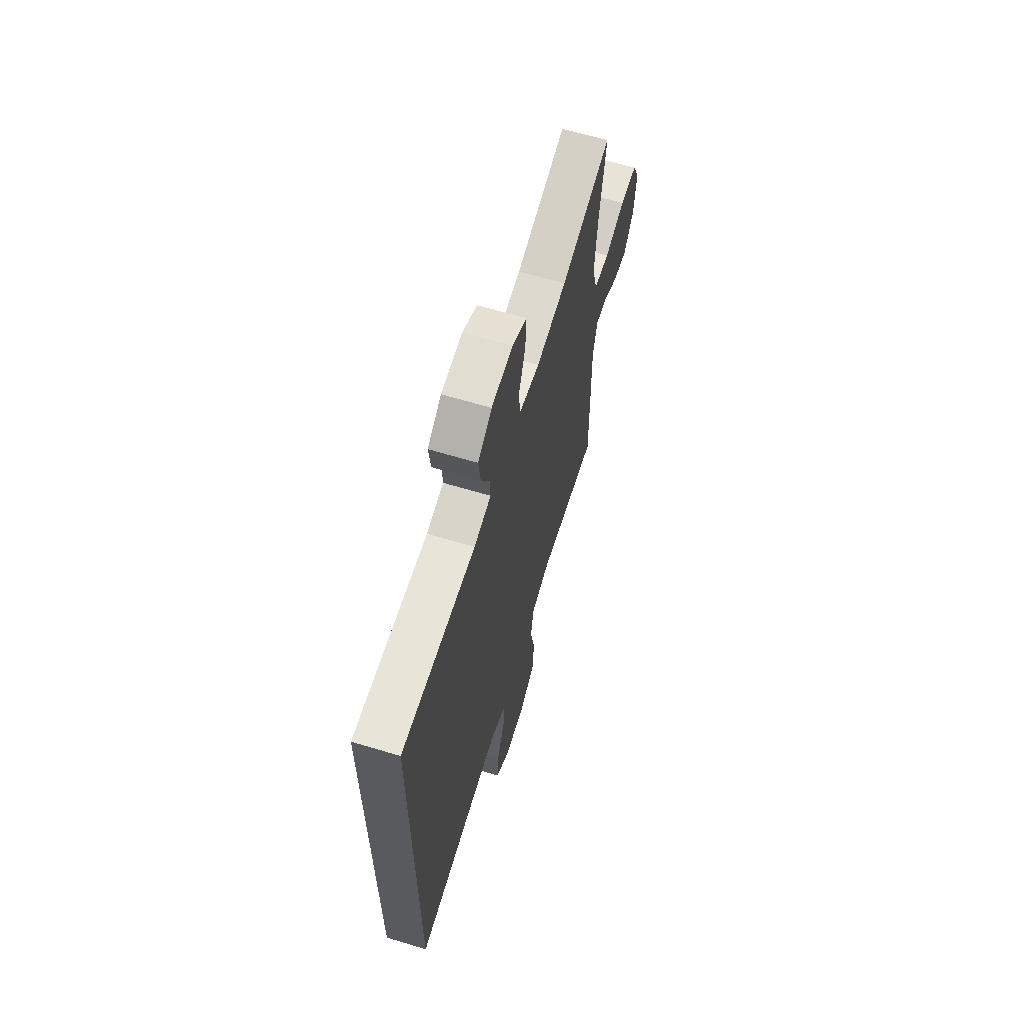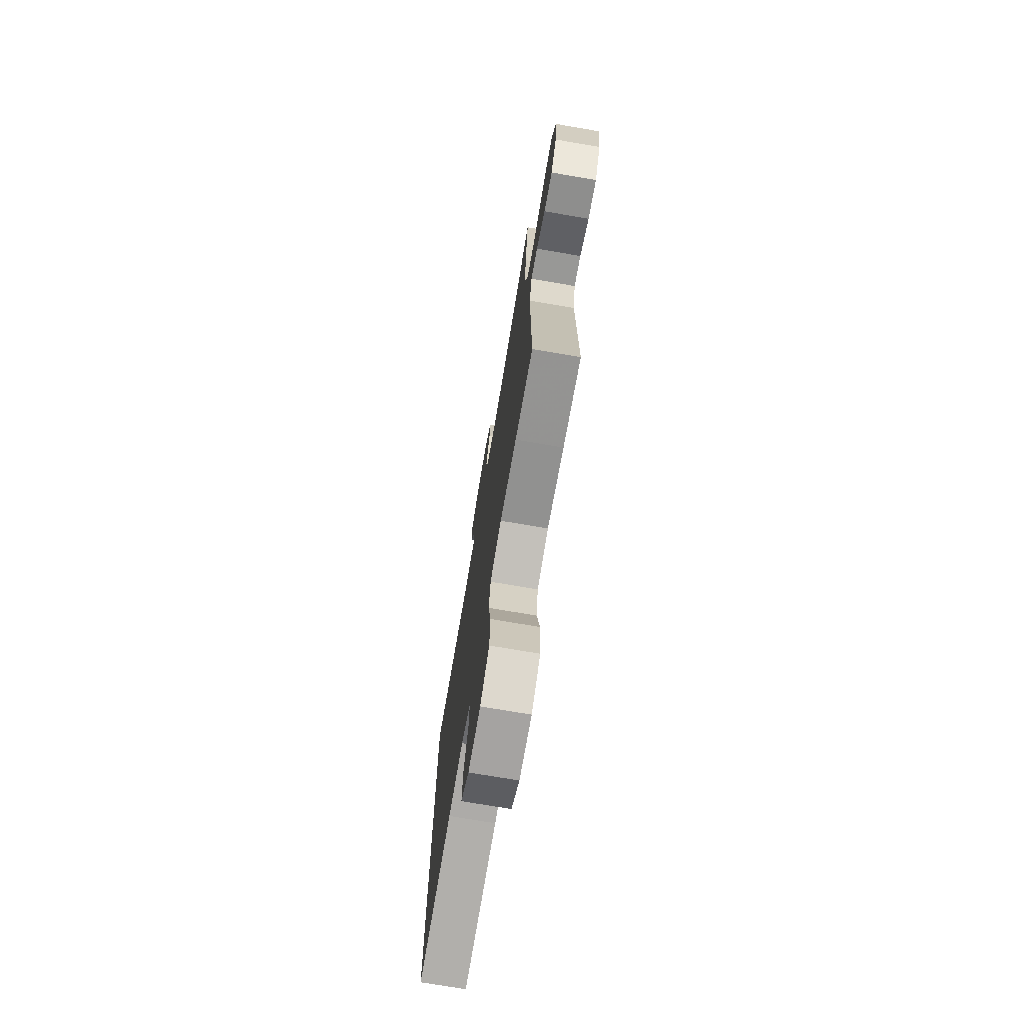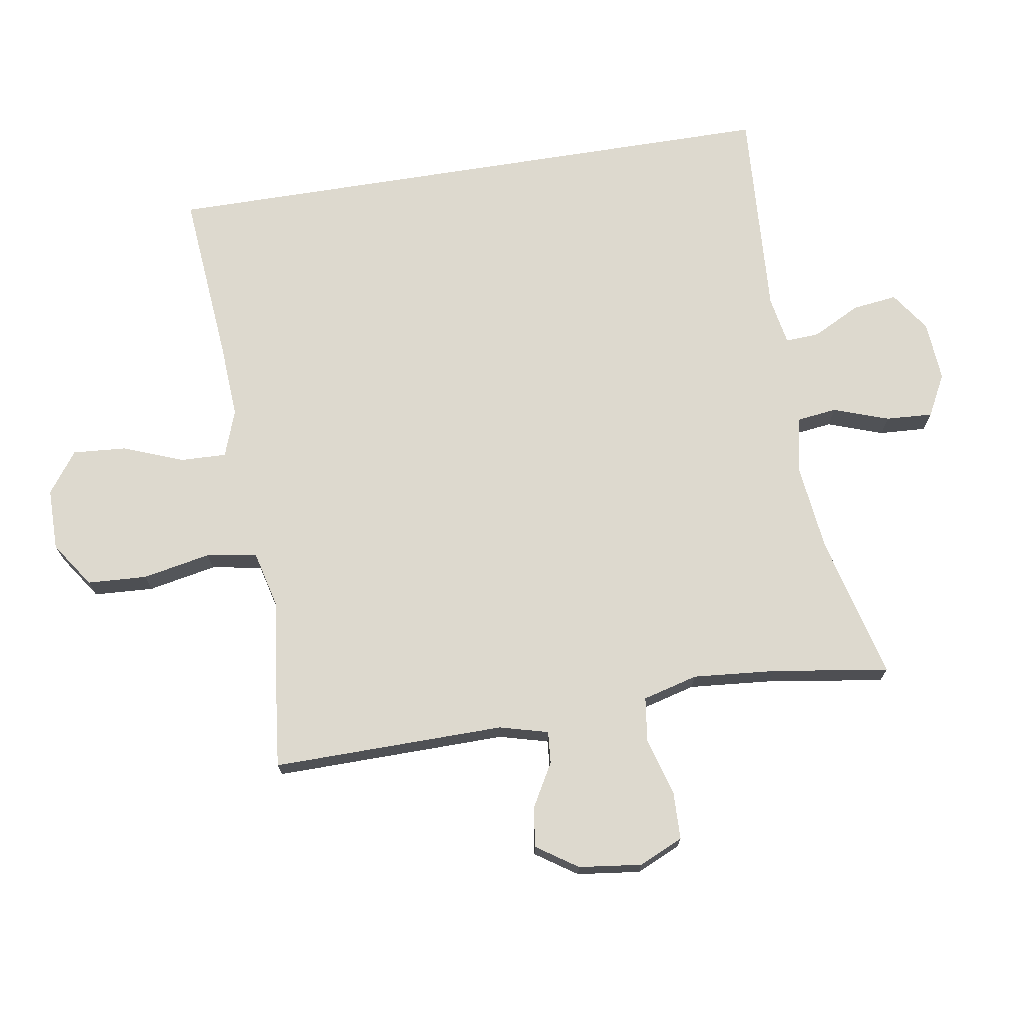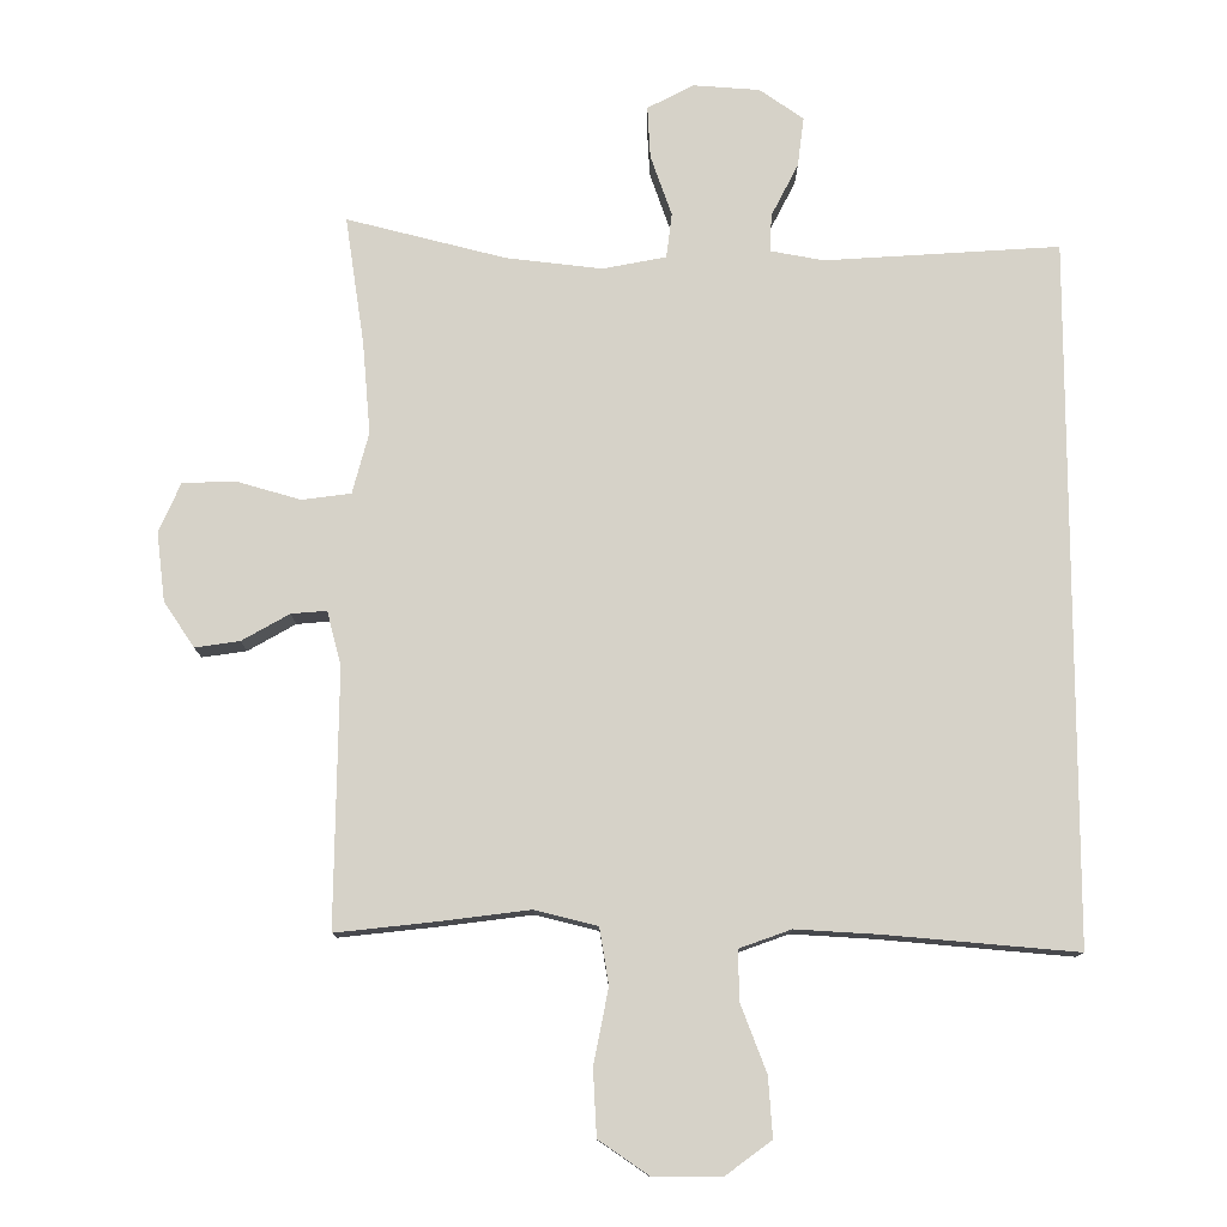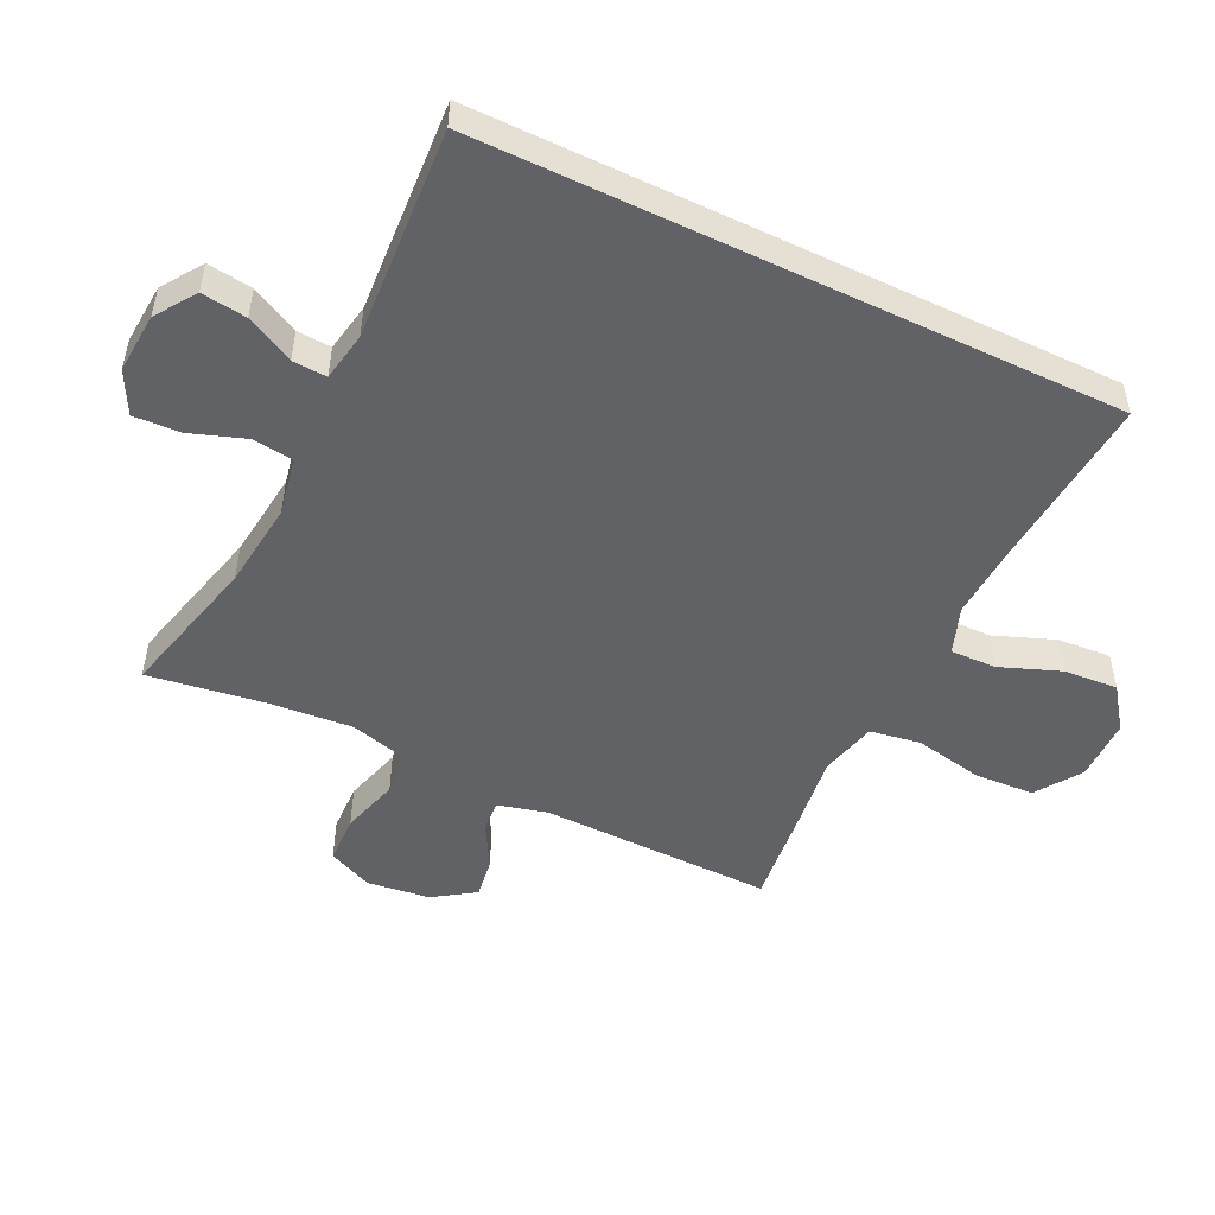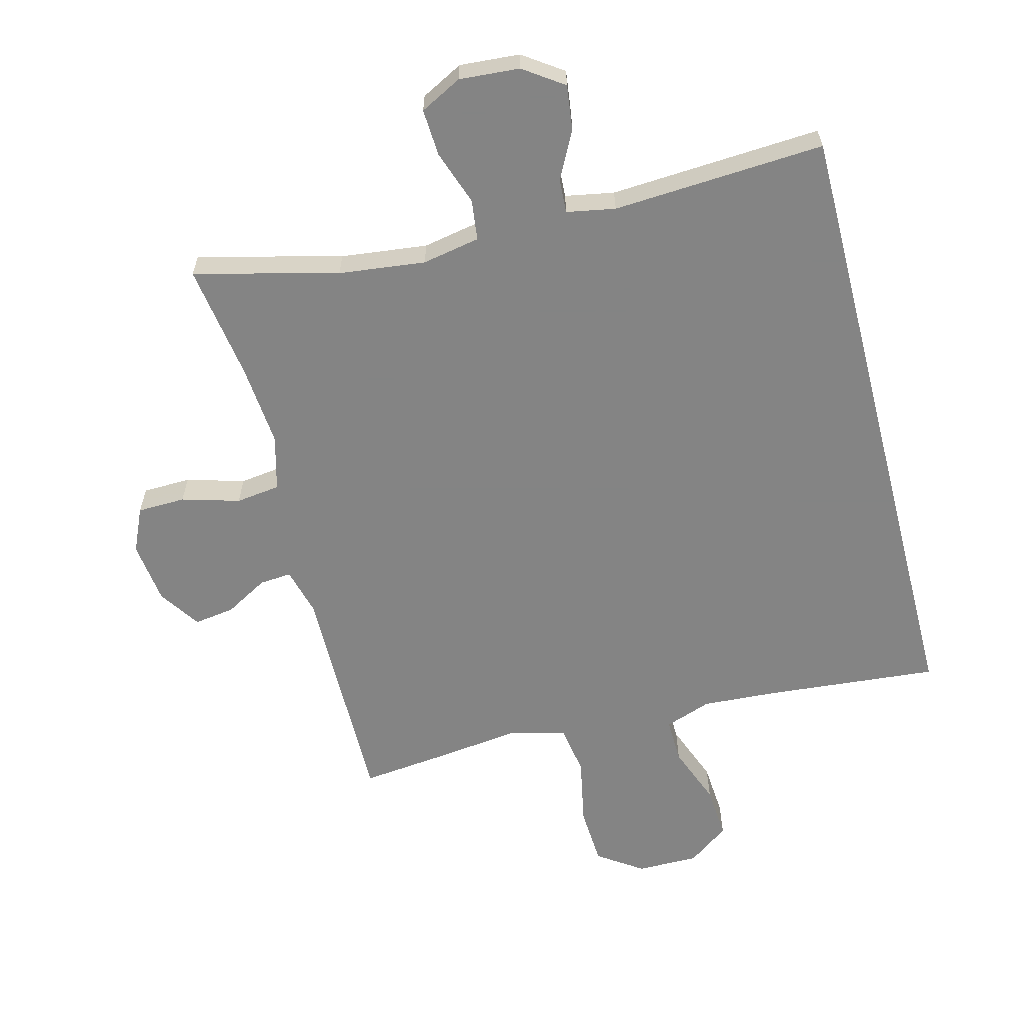
<metadata>
{"format":"obj","ext":"obj","renderer":"f3d","projection":"perspective","resolution":1024,"background":"white","views":[{"elev":64.4,"azim":106.9,"up":"+Z"},{"elev":-73.1,"azim":-99.7,"up":"+Z"},{"elev":71.8,"azim":-99.1,"up":"+Y"},{"elev":-11.9,"azim":0.1,"up":"+Z"},{"elev":-50.6,"azim":64.3,"up":"+Y"},{"elev":-61.3,"azim":14.5,"up":"+Y"}]}
</metadata>
<code>
v 0.5 0.07 0.459
v 0.5 0.07 -0.526
v 0.23 0.07 -0.502
v 0.113 0.07 -0.495
v 0.04 0.07 -0.521
v 0.042 0.07 -0.592
v 0.078 0.07 -0.686
v 0.084 0.07 -0.77
v 0.02 0.07 -0.817
v -0.077 0.07 -0.817
v -0.147 0.07 -0.769
v -0.152 0.07 -0.676
v -0.131 0.07 -0.57
v -0.144 0.07 -0.491
v -0.232 0.07 -0.469
v -0.361 0.07 -0.485
v -0.5 0.07 -0.5
v -0.495 0.07 -0.138
v -0.515 0.07 -0.062
v -0.565 0.07 -0.066
v -0.632 0.07 -0.104
v -0.695 0.07 -0.113
v -0.738 0.07 -0.049
v -0.75 0.07 0.049
v -0.719 0.07 0.118
v -0.644 0.07 0.12
v -0.554 0.07 0.094
v -0.485 0.07 0.103
v -0.462 0.07 0.189
v -0.473 0.07 0.318
v -0.5 0.07 0.5
v -0.276 0.07 0.443
v -0.141 0.07 0.427
v -0.051 0.07 0.444
v -0.043 0.07 0.507
v -0.073 0.07 0.593
v -0.077 0.07 0.666
v -0.012 0.07 0.7
v 0.082 0.07 0.693
v 0.144 0.07 0.65
v 0.135 0.07 0.58
v 0.097 0.07 0.506
v 0.094 0.07 0.453
v 0.17 0.07 0.439
v 0.5 0 0.459
v 0.5 0 -0.526
v 0.23 0 -0.502
v 0.113 0 -0.495
v 0.04 0 -0.521
v 0.042 0 -0.592
v 0.078 0 -0.686
v 0.084 0 -0.77
v 0.02 0 -0.817
v -0.077 0 -0.817
v -0.147 0 -0.769
v -0.152 0 -0.676
v -0.131 0 -0.57
v -0.144 0 -0.491
v -0.232 0 -0.469
v -0.361 0 -0.485
v -0.5 0 -0.5
v -0.495 0 -0.138
v -0.515 0 -0.062
v -0.565 0 -0.066
v -0.632 0 -0.104
v -0.695 0 -0.113
v -0.738 0 -0.049
v -0.75 0 0.049
v -0.719 0 0.118
v -0.644 0 0.12
v -0.554 0 0.094
v -0.485 0 0.103
v -0.462 0 0.189
v -0.473 0 0.318
v -0.5 0 0.5
v -0.276 0 0.443
v -0.141 0 0.427
v -0.051 0 0.444
v -0.043 0 0.507
v -0.073 0 0.593
v -0.077 0 0.666
v -0.012 0 0.7
v 0.082 0 0.693
v 0.144 0 0.65
v 0.135 0 0.58
v 0.097 0 0.506
v 0.094 0 0.453
v 0.17 0 0.439
f 39 40 41 42
f 39 42 43
f 38 39 43
f 35 36 37 38
f 34 35 38 43
f 33 34 43 44
f 30 31 32
f 29 30 32 33
f 28 29 33 44
f 24 25 26 27
f 24 27 28
f 23 24 28
f 20 21 22 23
f 19 20 23 28
f 18 19 28 44
f 15 16 17 18
f 14 15 18 44
f 10 11 12 13
f 6 7 8 9
f 5 6 9 10
f 44 1 2 3
f 44 3 4
f 14 44 4 5
f 5 10 13 14
f 86 85 84 83
f 87 86 83
f 87 83 82
f 82 81 80 79
f 87 82 79 78
f 88 87 78 77
f 76 75 74
f 77 76 74 73
f 88 77 73 72
f 71 70 69 68
f 72 71 68
f 72 68 67
f 67 66 65 64
f 72 67 64 63
f 88 72 63 62
f 62 61 60 59
f 88 62 59 58
f 57 56 55 54
f 53 52 51 50
f 54 53 50 49
f 47 46 45 88
f 48 47 88
f 49 48 88 58
f 58 57 54 49
f 1 45 46 2
f 2 46 47 3
f 3 47 48 4
f 4 48 49 5
f 5 49 50 6
f 6 50 51 7
f 7 51 52 8
f 8 52 53 9
f 9 53 54 10
f 10 54 55 11
f 11 55 56 12
f 12 56 57 13
f 13 57 58 14
f 14 58 59 15
f 15 59 60 16
f 16 60 61 17
f 17 61 62 18
f 18 62 63 19
f 19 63 64 20
f 20 64 65 21
f 21 65 66 22
f 22 66 67 23
f 23 67 68 24
f 24 68 69 25
f 25 69 70 26
f 26 70 71 27
f 27 71 72 28
f 28 72 73 29
f 29 73 74 30
f 30 74 75 31
f 31 75 76 32
f 32 76 77 33
f 33 77 78 34
f 34 78 79 35
f 35 79 80 36
f 36 80 81 37
f 37 81 82 38
f 38 82 83 39
f 39 83 84 40
f 40 84 85 41
f 41 85 86 42
f 42 86 87 43
f 43 87 88 44
f 44 88 45 1

</code>
